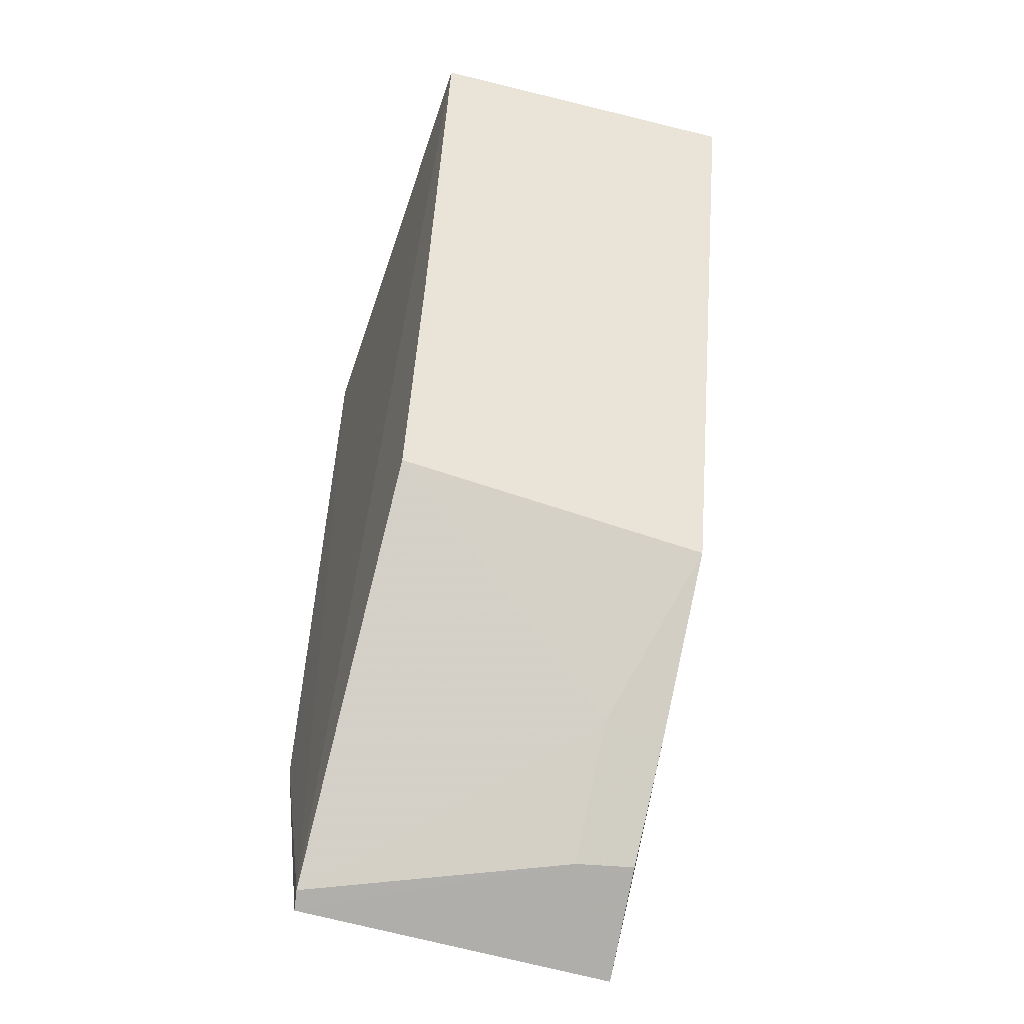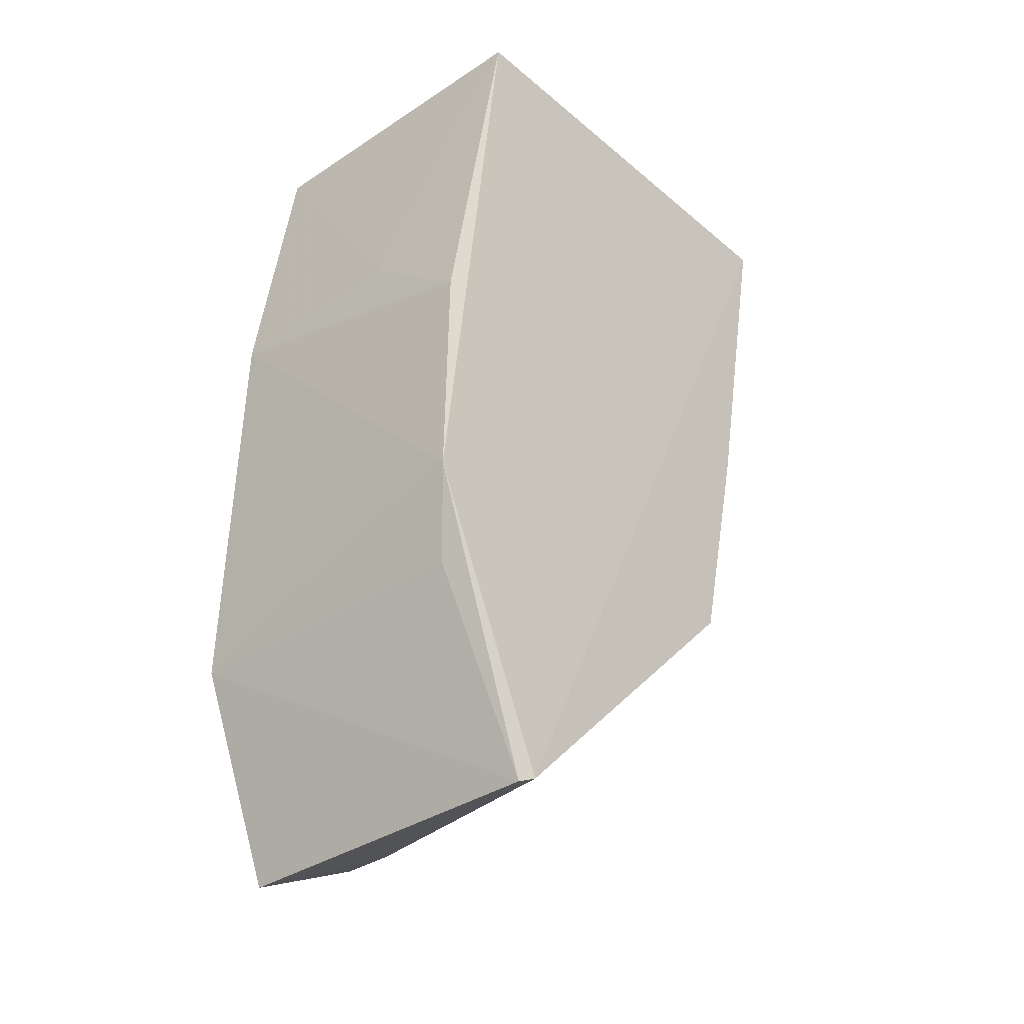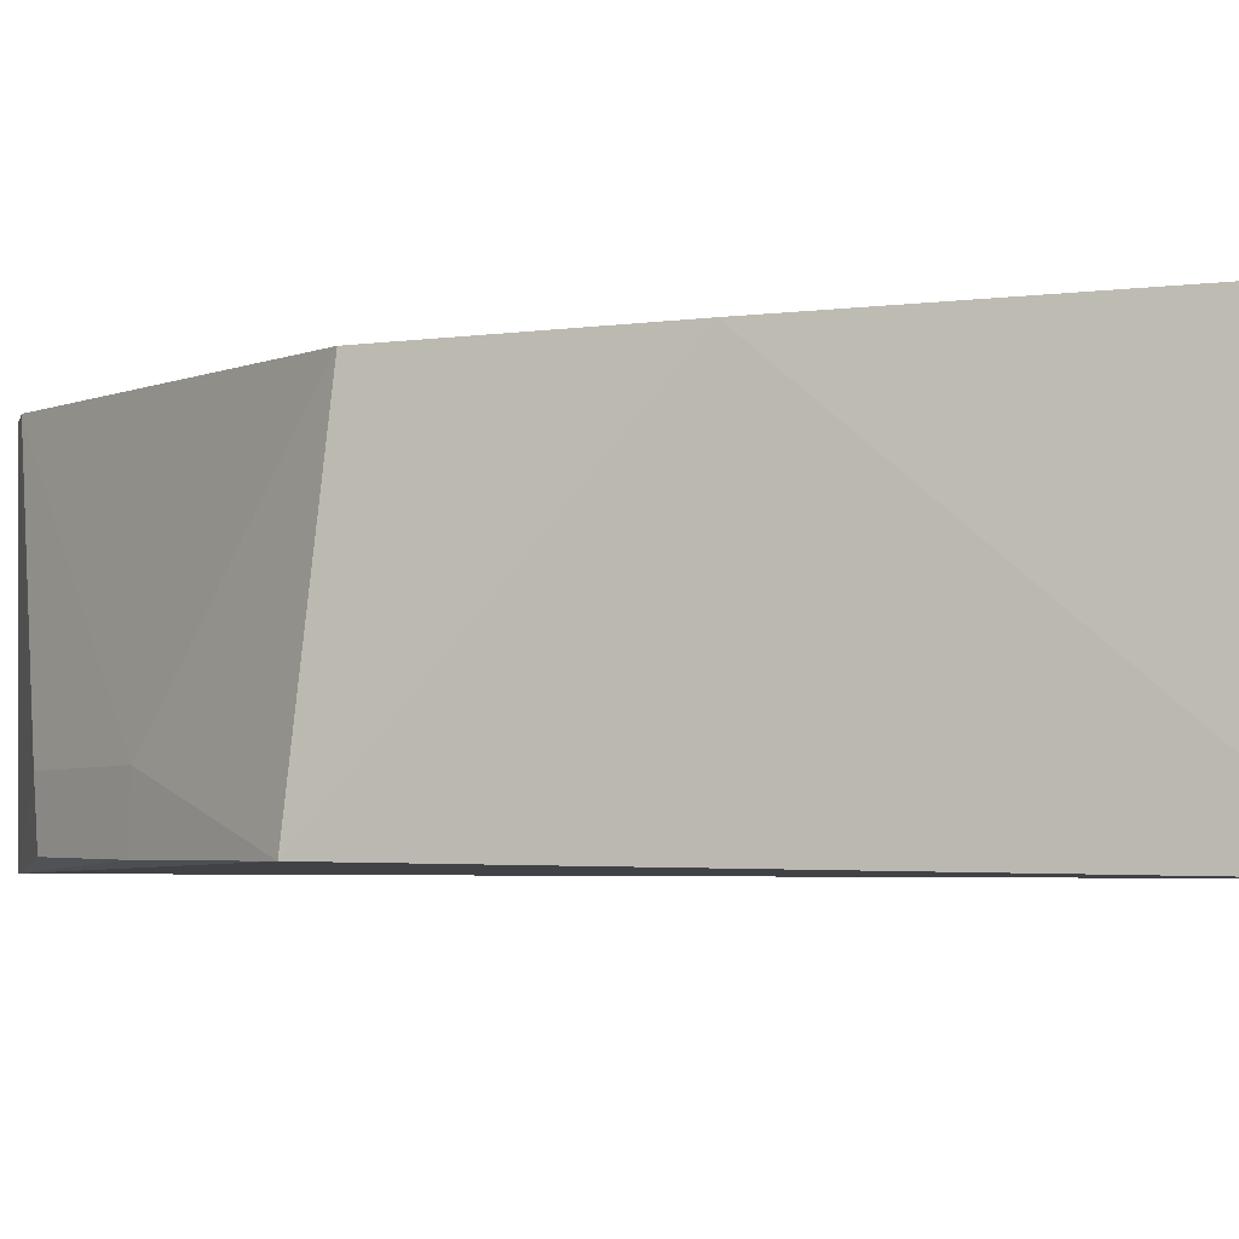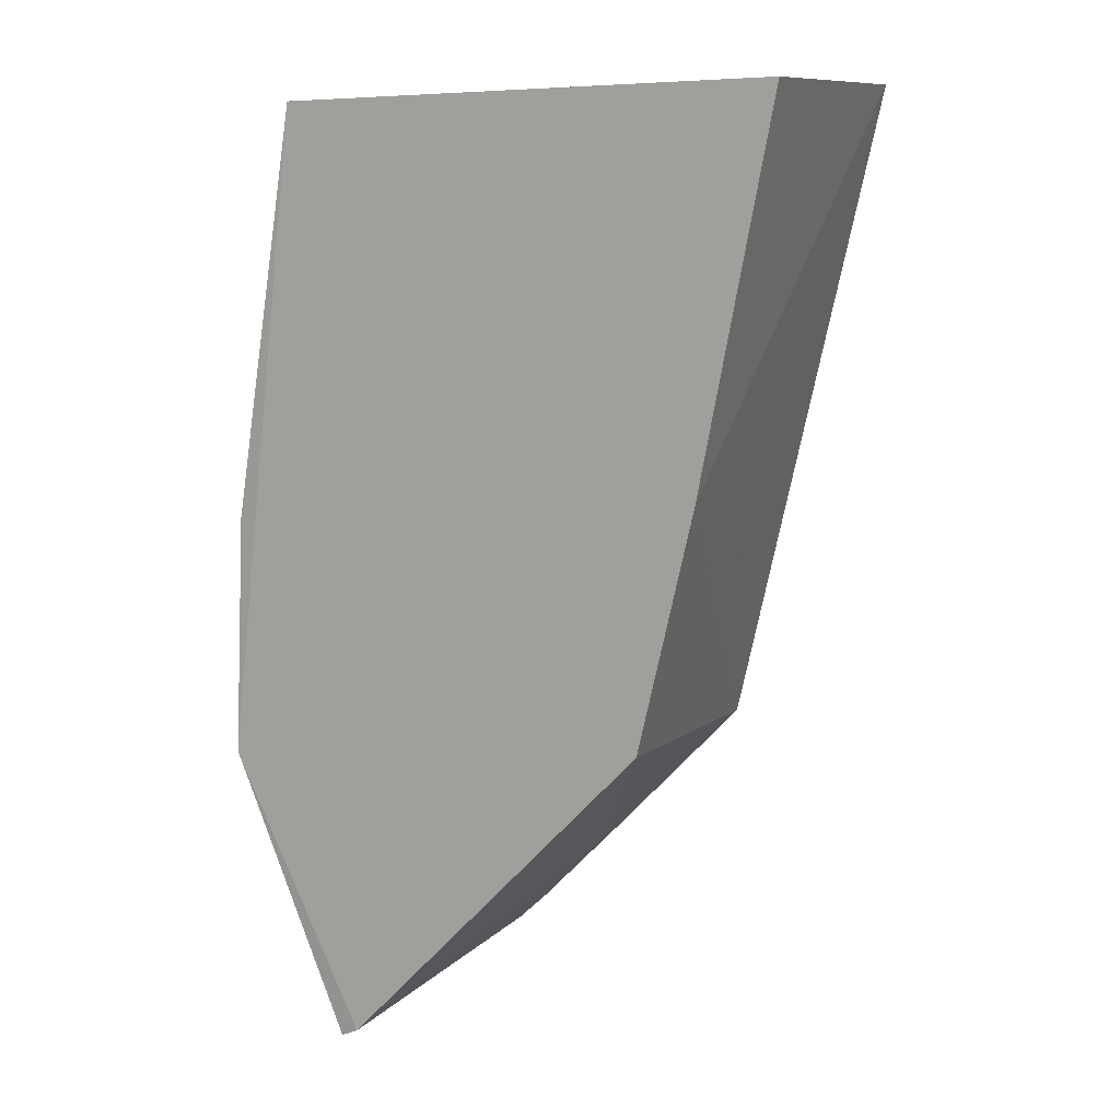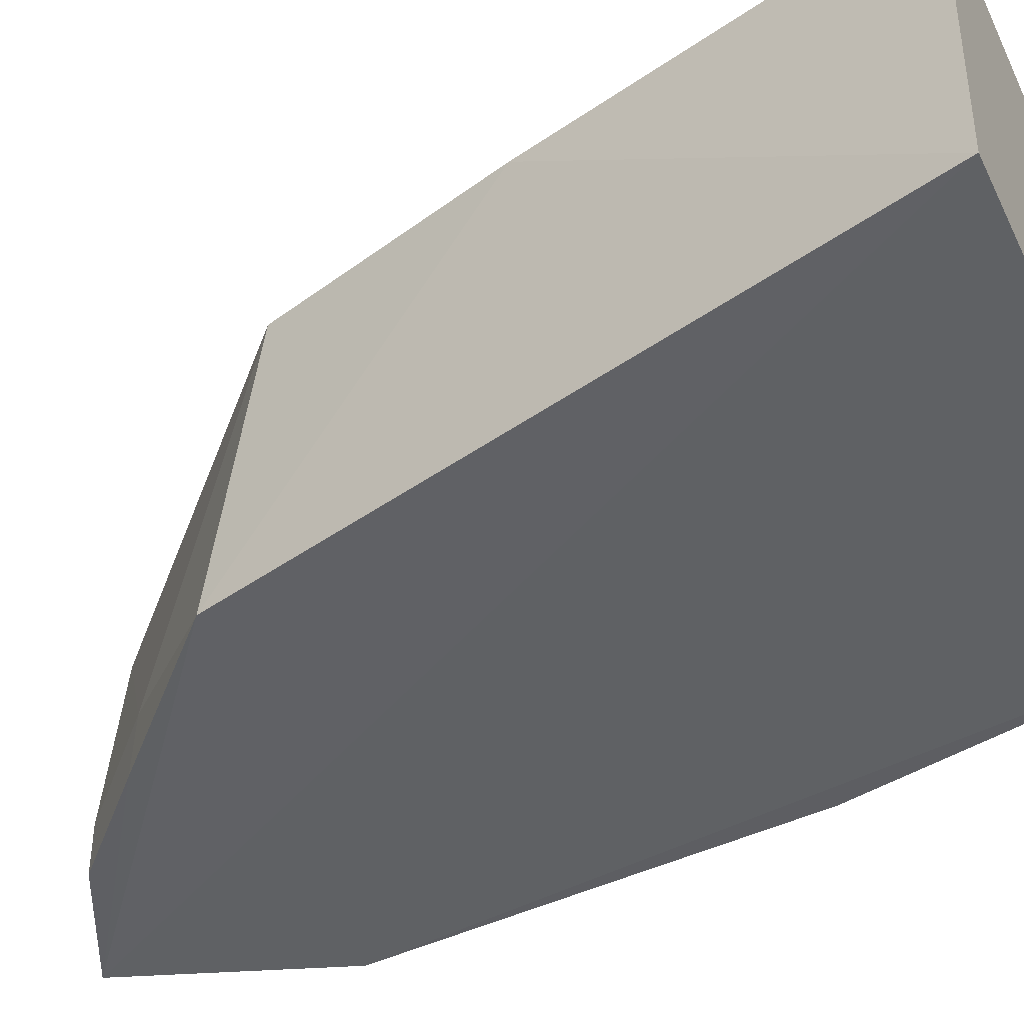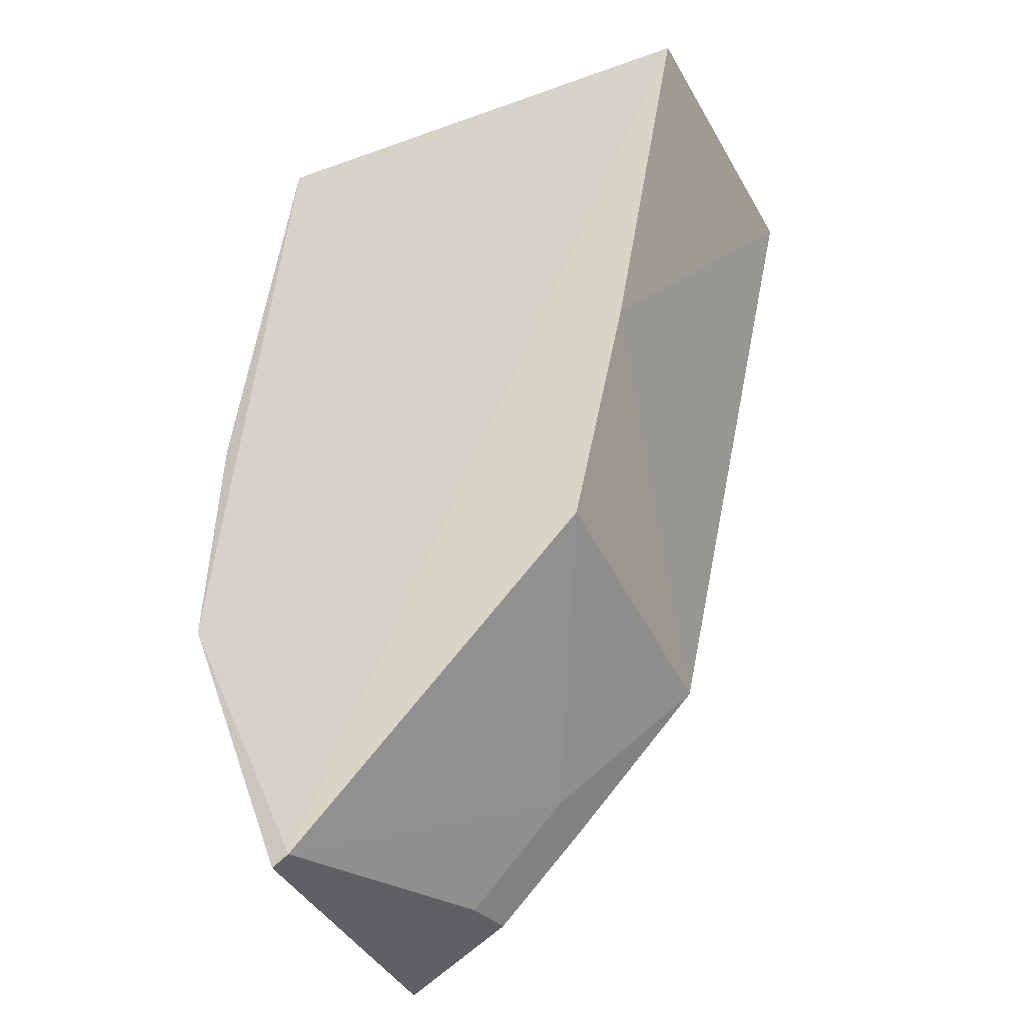
<metadata>
{"format":"obj","ext":"obj","renderer":"f3d","projection":"perspective","resolution":1024,"background":"white","views":[{"elev":-52.4,"azim":71.6,"up":"+Y"},{"elev":-37.1,"azim":-48.9,"up":"+Y"},{"elev":-4.1,"azim":101.1,"up":"+Z"},{"elev":11.4,"azim":20.6,"up":"+Y"},{"elev":-46.0,"azim":117.2,"up":"+Z"},{"elev":-36.6,"azim":22.9,"up":"+Y"}]}
</metadata>
<code>
v -0.1633 -0.005372 0.02155
v -0.1675 -0.02768 0.0214
v -0.1621 -0.005543 0.002149
v -0.1916 -0.006759 0.002497
v -0.1913 -0.00655 0.02152
v -0.1895 -0.06118 0.002276
v -0.1881 -0.06076 0.02154
v -0.1703 -0.0441 0.002743
v -0.1956 -0.04428 0.02148
v -0.1832 -0.05796 0.002949
v -0.1708 -0.04215 0.02131
v -0.1951 -0.03021 0.02123
v -0.1946 -0.04942 0.002375
v -0.1892 -0.0613 0.02134
v -0.1836 -0.05833 0.006401
v -0.1779 -0.0524 0.002812
v -0.1943 -0.02454 0.01443
v -0.1943 -0.02458 0.002633
v -0.1939 -0.0494 0.02001
v -0.1779 -0.05224 0.006448
f 1 2 3
f 1 3 4
f 5 1 4
f 7 2 1
f 7 1 5
f 8 6 3
f 8 3 2
f 9 7 5
f 11 8 2
f 11 2 7
f 12 9 5
f 13 4 3
f 13 3 6
f 14 7 9
f 14 13 6
f 15 6 10
f 15 14 6
f 15 7 14
f 16 10 6
f 16 6 8
f 17 12 5
f 17 5 4
f 18 13 9
f 18 9 12
f 18 12 17
f 18 17 4
f 18 4 13
f 19 14 9
f 19 9 13
f 19 13 14
f 20 11 7
f 20 7 15
f 20 8 11
f 20 16 8
f 20 15 10
f 20 10 16

</code>
